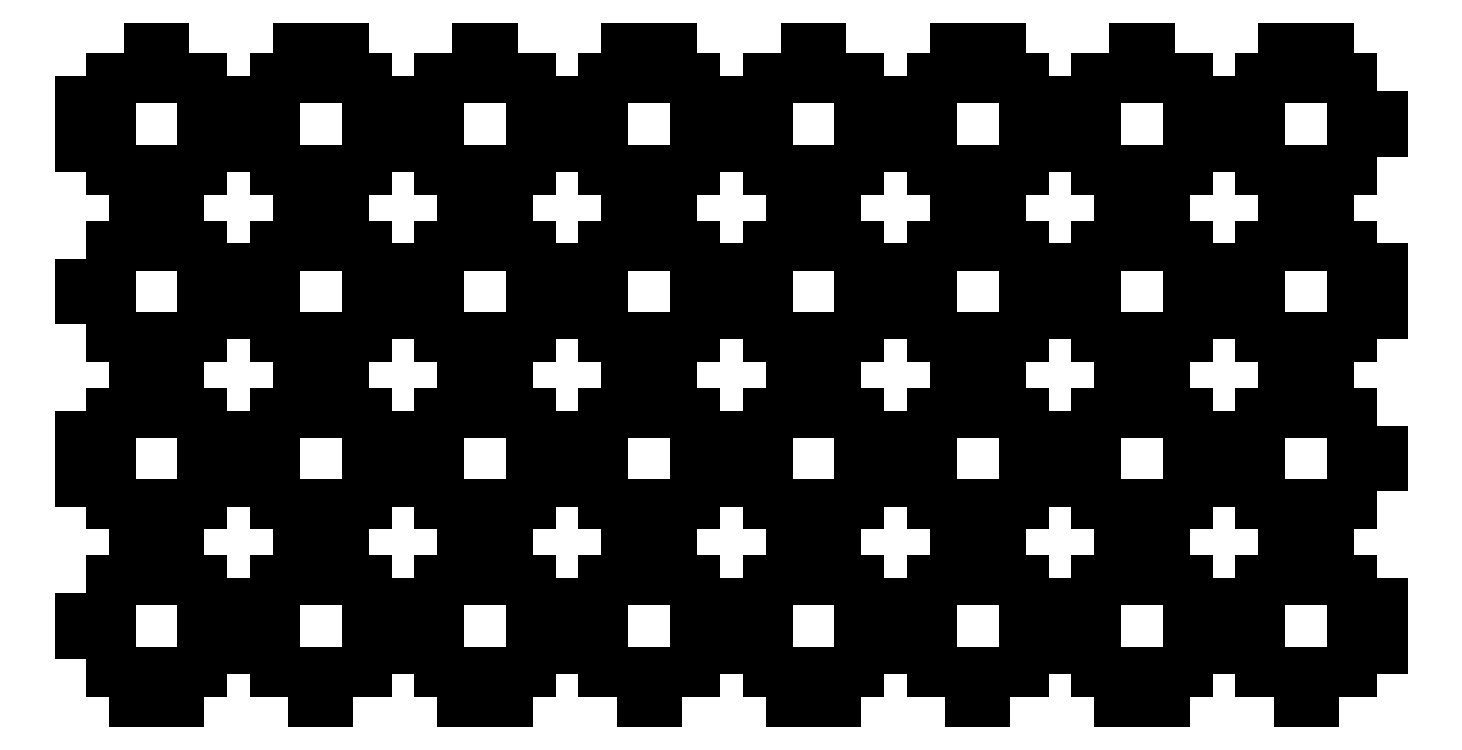
<metadata>
{"format":"dxf","ext":"dxf","renderer":"ezdxf+matplotlib","layout":"modelspace","background":"white","min_lineweight":24,"dpi":150}
</metadata>
<code>
0
SECTION
2
ENTITIES
0
LWPOLYLINE
8
Default
90
       28
70
     1
43
0
10
20.67
20
770.4
10
12.67
20
770.4
10
12.67
20
766.4
10
20.67
20
766.4
10
20.67
20
756.4
10
26.67
20
756.4
10
26.67
20
748.4
10
30.67
20
748.4
10
30.67
20
756.4
10
34.67
20
756.4
10
34.67
20
748.4
10
38.67
20
748.4
10
38.67
20
756.4
10
44.67
20
756.4
10
44.67
20
766.4
10
52.67
20
766.4
10
52.67
20
770.4
10
44.67
20
770.4
10
44.67
20
780.4
10
38.67
20
780.4
10
38.67
20
788.4
10
34.67
20
788.4
10
34.67
20
780.4
10
30.67
20
780.4
10
30.67
20
788.4
10
26.67
20
788.4
10
26.67
20
780.4
10
20.67
20
780.4
0
LWPOLYLINE
8
Default
90
       28
70
     1
43
0
10
34.67
20
824.2
10
34.67
20
832.2
10
30.67
20
832.2
10
30.67
20
824.2
10
20.67
20
824.2
10
20.67
20
818.2
10
12.67
20
818.2
10
12.67
20
814.2
10
20.67
20
814.2
10
20.67
20
810.2
10
12.67
20
810.2
10
12.67
20
806.2
10
20.67
20
806.2
10
20.67
20
800.2
10
30.67
20
800.2
10
30.67
20
792.2
10
34.67
20
792.2
10
34.67
20
800.2
10
44.67
20
800.2
10
44.67
20
806.2
10
52.67
20
806.2
10
52.67
20
810.2
10
44.67
20
810.2
10
44.67
20
814.2
10
52.67
20
814.2
10
52.67
20
818.2
10
44.67
20
818.2
10
44.67
20
824.2
0
LWPOLYLINE
8
Default
90
       28
70
     1
43
0
10
63.67
20
814.2
10
55.67
20
814.2
10
55.67
20
810.2
10
63.67
20
810.2
10
63.67
20
800.2
10
69.67
20
800.2
10
69.67
20
792.2
10
73.67
20
792.2
10
73.67
20
800.2
10
77.67
20
800.2
10
77.67
20
792.2
10
81.67
20
792.2
10
81.67
20
800.2
10
87.67
20
800.2
10
87.67
20
810.2
10
95.67
20
810.2
10
95.67
20
814.2
10
87.67
20
814.2
10
87.67
20
824.2
10
81.67
20
824.2
10
81.67
20
832.2
10
77.67
20
832.2
10
77.67
20
824.2
10
73.67
20
824.2
10
73.67
20
832.2
10
69.67
20
832.2
10
69.67
20
824.2
10
63.67
20
824.2
0
LWPOLYLINE
8
Default
90
       28
70
     1
43
0
10
77.67
20
780.4
10
77.67
20
788.4
10
73.67
20
788.4
10
73.67
20
780.4
10
63.67
20
780.4
10
63.67
20
774.4
10
55.67
20
774.4
10
55.67
20
770.4
10
63.67
20
770.4
10
63.67
20
766.4
10
55.67
20
766.4
10
55.67
20
762.4
10
63.67
20
762.4
10
63.67
20
756.4
10
73.67
20
756.4
10
73.67
20
748.4
10
77.67
20
748.4
10
77.67
20
756.4
10
87.67
20
756.4
10
87.67
20
762.4
10
95.67
20
762.4
10
95.67
20
766.4
10
87.67
20
766.4
10
87.67
20
770.4
10
95.67
20
770.4
10
95.67
20
774.4
10
87.67
20
774.4
10
87.67
20
780.4
0
LWPOLYLINE
8
Default
90
       28
70
     1
43
0
10
20.67
20
682.9
10
12.67
20
682.9
10
12.67
20
678.9
10
20.67
20
678.9
10
20.67
20
668.9
10
26.67
20
668.9
10
26.67
20
660.9
10
30.67
20
660.9
10
30.67
20
668.9
10
34.67
20
668.9
10
34.67
20
660.9
10
38.67
20
660.9
10
38.67
20
668.9
10
44.67
20
668.9
10
44.67
20
678.9
10
52.67
20
678.9
10
52.67
20
682.9
10
44.67
20
682.9
10
44.67
20
692.9
10
38.67
20
692.9
10
38.67
20
700.9
10
34.67
20
700.9
10
34.67
20
692.9
10
30.67
20
692.9
10
30.67
20
700.9
10
26.67
20
700.9
10
26.67
20
692.9
10
20.67
20
692.9
0
LWPOLYLINE
8
Default
90
       28
70
     1
43
0
10
34.67
20
736.7
10
34.67
20
744.7
10
30.67
20
744.7
10
30.67
20
736.7
10
20.67
20
736.7
10
20.67
20
730.7
10
12.67
20
730.7
10
12.67
20
726.7
10
20.67
20
726.7
10
20.67
20
722.7
10
12.67
20
722.7
10
12.67
20
718.7
10
20.67
20
718.7
10
20.67
20
712.7
10
30.67
20
712.7
10
30.67
20
704.7
10
34.67
20
704.7
10
34.67
20
712.7
10
44.67
20
712.7
10
44.67
20
718.7
10
52.67
20
718.7
10
52.67
20
722.7
10
44.67
20
722.7
10
44.67
20
726.7
10
52.67
20
726.7
10
52.67
20
730.7
10
44.67
20
730.7
10
44.67
20
736.7
0
LWPOLYLINE
8
Default
90
       28
70
     1
43
0
10
63.67
20
726.7
10
55.67
20
726.7
10
55.67
20
722.7
10
63.67
20
722.7
10
63.67
20
712.7
10
69.67
20
712.7
10
69.67
20
704.7
10
73.67
20
704.7
10
73.67
20
712.7
10
77.67
20
712.7
10
77.67
20
704.7
10
81.67
20
704.7
10
81.67
20
712.7
10
87.67
20
712.7
10
87.67
20
722.7
10
95.67
20
722.7
10
95.67
20
726.7
10
87.67
20
726.7
10
87.67
20
736.7
10
81.67
20
736.7
10
81.67
20
744.7
10
77.67
20
744.7
10
77.67
20
736.7
10
73.67
20
736.7
10
73.67
20
744.7
10
69.67
20
744.7
10
69.67
20
736.7
10
63.67
20
736.7
0
LWPOLYLINE
8
Default
90
       28
70
     1
43
0
10
77.67
20
692.9
10
77.67
20
700.9
10
73.67
20
700.9
10
73.67
20
692.9
10
63.67
20
692.9
10
63.67
20
686.9
10
55.67
20
686.9
10
55.67
20
682.9
10
63.67
20
682.9
10
63.67
20
678.9
10
55.67
20
678.9
10
55.67
20
674.9
10
63.67
20
674.9
10
63.67
20
668.9
10
73.67
20
668.9
10
73.67
20
660.9
10
77.67
20
660.9
10
77.67
20
668.9
10
87.67
20
668.9
10
87.67
20
674.9
10
95.67
20
674.9
10
95.67
20
678.9
10
87.67
20
678.9
10
87.67
20
682.9
10
95.67
20
682.9
10
95.67
20
686.9
10
87.67
20
686.9
10
87.67
20
692.9
0
LWPOLYLINE
8
Default
90
       28
70
     1
43
0
10
106.7
20
770.4
10
98.67
20
770.4
10
98.67
20
766.4
10
106.7
20
766.4
10
106.7
20
756.4
10
112.7
20
756.4
10
112.7
20
748.4
10
116.7
20
748.4
10
116.7
20
756.4
10
120.7
20
756.4
10
120.7
20
748.4
10
124.7
20
748.4
10
124.7
20
756.4
10
130.7
20
756.4
10
130.7
20
766.4
10
138.7
20
766.4
10
138.7
20
770.4
10
130.7
20
770.4
10
130.7
20
780.4
10
124.7
20
780.4
10
124.7
20
788.4
10
120.7
20
788.4
10
120.7
20
780.4
10
116.7
20
780.4
10
116.7
20
788.4
10
112.7
20
788.4
10
112.7
20
780.4
10
106.7
20
780.4
0
LWPOLYLINE
8
Default
90
       28
70
     1
43
0
10
120.7
20
824.2
10
120.7
20
832.2
10
116.7
20
832.2
10
116.7
20
824.2
10
106.7
20
824.2
10
106.7
20
818.2
10
98.67
20
818.2
10
98.67
20
814.2
10
106.7
20
814.2
10
106.7
20
810.2
10
98.67
20
810.2
10
98.67
20
806.2
10
106.7
20
806.2
10
106.7
20
800.2
10
116.7
20
800.2
10
116.7
20
792.2
10
120.7
20
792.2
10
120.7
20
800.2
10
130.7
20
800.2
10
130.7
20
806.2
10
138.7
20
806.2
10
138.7
20
810.2
10
130.7
20
810.2
10
130.7
20
814.2
10
138.7
20
814.2
10
138.7
20
818.2
10
130.7
20
818.2
10
130.7
20
824.2
0
LWPOLYLINE
8
Default
90
       28
70
     1
43
0
10
149.7
20
814.2
10
141.7
20
814.2
10
141.7
20
810.2
10
149.7
20
810.2
10
149.7
20
800.2
10
155.7
20
800.2
10
155.7
20
792.2
10
159.7
20
792.2
10
159.7
20
800.2
10
163.7
20
800.2
10
163.7
20
792.2
10
167.7
20
792.2
10
167.7
20
800.2
10
173.7
20
800.2
10
173.7
20
810.2
10
181.7
20
810.2
10
181.7
20
814.2
10
173.7
20
814.2
10
173.7
20
824.2
10
167.7
20
824.2
10
167.7
20
832.2
10
163.7
20
832.2
10
163.7
20
824.2
10
159.7
20
824.2
10
159.7
20
832.2
10
155.7
20
832.2
10
155.7
20
824.2
10
149.7
20
824.2
0
LWPOLYLINE
8
Default
90
       28
70
     1
43
0
10
163.7
20
780.4
10
163.7
20
788.4
10
159.7
20
788.4
10
159.7
20
780.4
10
149.7
20
780.4
10
149.7
20
774.4
10
141.7
20
774.4
10
141.7
20
770.4
10
149.7
20
770.4
10
149.7
20
766.4
10
141.7
20
766.4
10
141.7
20
762.4
10
149.7
20
762.4
10
149.7
20
756.4
10
159.7
20
756.4
10
159.7
20
748.4
10
163.7
20
748.4
10
163.7
20
756.4
10
173.7
20
756.4
10
173.7
20
762.4
10
181.7
20
762.4
10
181.7
20
766.4
10
173.7
20
766.4
10
173.7
20
770.4
10
181.7
20
770.4
10
181.7
20
774.4
10
173.7
20
774.4
10
173.7
20
780.4
0
LWPOLYLINE
8
Default
90
       28
70
     1
43
0
10
106.7
20
682.9
10
98.67
20
682.9
10
98.67
20
678.9
10
106.7
20
678.9
10
106.7
20
668.9
10
112.7
20
668.9
10
112.7
20
660.9
10
116.7
20
660.9
10
116.7
20
668.9
10
120.7
20
668.9
10
120.7
20
660.9
10
124.7
20
660.9
10
124.7
20
668.9
10
130.7
20
668.9
10
130.7
20
678.9
10
138.7
20
678.9
10
138.7
20
682.9
10
130.7
20
682.9
10
130.7
20
692.9
10
124.7
20
692.9
10
124.7
20
700.9
10
120.7
20
700.9
10
120.7
20
692.9
10
116.7
20
692.9
10
116.7
20
700.9
10
112.7
20
700.9
10
112.7
20
692.9
10
106.7
20
692.9
0
LWPOLYLINE
8
Default
90
       28
70
     1
43
0
10
120.7
20
736.7
10
120.7
20
744.7
10
116.7
20
744.7
10
116.7
20
736.7
10
106.7
20
736.7
10
106.7
20
730.7
10
98.67
20
730.7
10
98.67
20
726.7
10
106.7
20
726.7
10
106.7
20
722.7
10
98.67
20
722.7
10
98.67
20
718.7
10
106.7
20
718.7
10
106.7
20
712.7
10
116.7
20
712.7
10
116.7
20
704.7
10
120.7
20
704.7
10
120.7
20
712.7
10
130.7
20
712.7
10
130.7
20
718.7
10
138.7
20
718.7
10
138.7
20
722.7
10
130.7
20
722.7
10
130.7
20
726.7
10
138.7
20
726.7
10
138.7
20
730.7
10
130.7
20
730.7
10
130.7
20
736.7
0
LWPOLYLINE
8
Default
90
       28
70
     1
43
0
10
149.7
20
726.7
10
141.7
20
726.7
10
141.7
20
722.7
10
149.7
20
722.7
10
149.7
20
712.7
10
155.7
20
712.7
10
155.7
20
704.7
10
159.7
20
704.7
10
159.7
20
712.7
10
163.7
20
712.7
10
163.7
20
704.7
10
167.7
20
704.7
10
167.7
20
712.7
10
173.7
20
712.7
10
173.7
20
722.7
10
181.7
20
722.7
10
181.7
20
726.7
10
173.7
20
726.7
10
173.7
20
736.7
10
167.7
20
736.7
10
167.7
20
744.7
10
163.7
20
744.7
10
163.7
20
736.7
10
159.7
20
736.7
10
159.7
20
744.7
10
155.7
20
744.7
10
155.7
20
736.7
10
149.7
20
736.7
0
LWPOLYLINE
8
Default
90
       28
70
     1
43
0
10
163.7
20
692.9
10
163.7
20
700.9
10
159.7
20
700.9
10
159.7
20
692.9
10
149.7
20
692.9
10
149.7
20
686.9
10
141.7
20
686.9
10
141.7
20
682.9
10
149.7
20
682.9
10
149.7
20
678.9
10
141.7
20
678.9
10
141.7
20
674.9
10
149.7
20
674.9
10
149.7
20
668.9
10
159.7
20
668.9
10
159.7
20
660.9
10
163.7
20
660.9
10
163.7
20
668.9
10
173.7
20
668.9
10
173.7
20
674.9
10
181.7
20
674.9
10
181.7
20
678.9
10
173.7
20
678.9
10
173.7
20
682.9
10
181.7
20
682.9
10
181.7
20
686.9
10
173.7
20
686.9
10
173.7
20
692.9
0
LWPOLYLINE
8
Default
90
       28
70
     1
43
0
10
192.7
20
770.4
10
184.7
20
770.4
10
184.7
20
766.4
10
192.7
20
766.4
10
192.7
20
756.4
10
198.7
20
756.4
10
198.7
20
748.4
10
202.7
20
748.4
10
202.7
20
756.4
10
206.7
20
756.4
10
206.7
20
748.4
10
210.7
20
748.4
10
210.7
20
756.4
10
216.7
20
756.4
10
216.7
20
766.4
10
224.7
20
766.4
10
224.7
20
770.4
10
216.7
20
770.4
10
216.7
20
780.4
10
210.7
20
780.4
10
210.7
20
788.4
10
206.7
20
788.4
10
206.7
20
780.4
10
202.7
20
780.4
10
202.7
20
788.4
10
198.7
20
788.4
10
198.7
20
780.4
10
192.7
20
780.4
0
LWPOLYLINE
8
Default
90
       28
70
     1
43
0
10
206.7
20
824.2
10
206.7
20
832.2
10
202.7
20
832.2
10
202.7
20
824.2
10
192.7
20
824.2
10
192.7
20
818.2
10
184.7
20
818.2
10
184.7
20
814.2
10
192.7
20
814.2
10
192.7
20
810.2
10
184.7
20
810.2
10
184.7
20
806.2
10
192.7
20
806.2
10
192.7
20
800.2
10
202.7
20
800.2
10
202.7
20
792.2
10
206.7
20
792.2
10
206.7
20
800.2
10
216.7
20
800.2
10
216.7
20
806.2
10
224.7
20
806.2
10
224.7
20
810.2
10
216.7
20
810.2
10
216.7
20
814.2
10
224.7
20
814.2
10
224.7
20
818.2
10
216.7
20
818.2
10
216.7
20
824.2
0
LWPOLYLINE
8
Default
90
       28
70
     1
43
0
10
235.7
20
814.2
10
227.7
20
814.2
10
227.7
20
810.2
10
235.7
20
810.2
10
235.7
20
800.2
10
241.7
20
800.2
10
241.7
20
792.2
10
245.7
20
792.2
10
245.7
20
800.2
10
249.7
20
800.2
10
249.7
20
792.2
10
253.7
20
792.2
10
253.7
20
800.2
10
259.7
20
800.2
10
259.7
20
810.2
10
267.7
20
810.2
10
267.7
20
814.2
10
259.7
20
814.2
10
259.7
20
824.2
10
253.7
20
824.2
10
253.7
20
832.2
10
249.7
20
832.2
10
249.7
20
824.2
10
245.7
20
824.2
10
245.7
20
832.2
10
241.7
20
832.2
10
241.7
20
824.2
10
235.7
20
824.2
0
LWPOLYLINE
8
Default
90
       28
70
     1
43
0
10
249.7
20
780.4
10
249.7
20
788.4
10
245.7
20
788.4
10
245.7
20
780.4
10
235.7
20
780.4
10
235.7
20
774.4
10
227.7
20
774.4
10
227.7
20
770.4
10
235.7
20
770.4
10
235.7
20
766.4
10
227.7
20
766.4
10
227.7
20
762.4
10
235.7
20
762.4
10
235.7
20
756.4
10
245.7
20
756.4
10
245.7
20
748.4
10
249.7
20
748.4
10
249.7
20
756.4
10
259.7
20
756.4
10
259.7
20
762.4
10
267.7
20
762.4
10
267.7
20
766.4
10
259.7
20
766.4
10
259.7
20
770.4
10
267.7
20
770.4
10
267.7
20
774.4
10
259.7
20
774.4
10
259.7
20
780.4
0
LWPOLYLINE
8
Default
90
       28
70
     1
43
0
10
192.7
20
682.9
10
184.7
20
682.9
10
184.7
20
678.9
10
192.7
20
678.9
10
192.7
20
668.9
10
198.7
20
668.9
10
198.7
20
660.9
10
202.7
20
660.9
10
202.7
20
668.9
10
206.7
20
668.9
10
206.7
20
660.9
10
210.7
20
660.9
10
210.7
20
668.9
10
216.7
20
668.9
10
216.7
20
678.9
10
224.7
20
678.9
10
224.7
20
682.9
10
216.7
20
682.9
10
216.7
20
692.9
10
210.7
20
692.9
10
210.7
20
700.9
10
206.7
20
700.9
10
206.7
20
692.9
10
202.7
20
692.9
10
202.7
20
700.9
10
198.7
20
700.9
10
198.7
20
692.9
10
192.7
20
692.9
0
LWPOLYLINE
8
Default
90
       28
70
     1
43
0
10
206.7
20
736.7
10
206.7
20
744.7
10
202.7
20
744.7
10
202.7
20
736.7
10
192.7
20
736.7
10
192.7
20
730.7
10
184.7
20
730.7
10
184.7
20
726.7
10
192.7
20
726.7
10
192.7
20
722.7
10
184.7
20
722.7
10
184.7
20
718.7
10
192.7
20
718.7
10
192.7
20
712.7
10
202.7
20
712.7
10
202.7
20
704.7
10
206.7
20
704.7
10
206.7
20
712.7
10
216.7
20
712.7
10
216.7
20
718.7
10
224.7
20
718.7
10
224.7
20
722.7
10
216.7
20
722.7
10
216.7
20
726.7
10
224.7
20
726.7
10
224.7
20
730.7
10
216.7
20
730.7
10
216.7
20
736.7
0
LWPOLYLINE
8
Default
90
       28
70
     1
43
0
10
235.7
20
726.7
10
227.7
20
726.7
10
227.7
20
722.7
10
235.7
20
722.7
10
235.7
20
712.7
10
241.7
20
712.7
10
241.7
20
704.7
10
245.7
20
704.7
10
245.7
20
712.7
10
249.7
20
712.7
10
249.7
20
704.7
10
253.7
20
704.7
10
253.7
20
712.7
10
259.7
20
712.7
10
259.7
20
722.7
10
267.7
20
722.7
10
267.7
20
726.7
10
259.7
20
726.7
10
259.7
20
736.7
10
253.7
20
736.7
10
253.7
20
744.7
10
249.7
20
744.7
10
249.7
20
736.7
10
245.7
20
736.7
10
245.7
20
744.7
10
241.7
20
744.7
10
241.7
20
736.7
10
235.7
20
736.7
0
LWPOLYLINE
8
Default
90
       28
70
     1
43
0
10
249.7
20
692.9
10
249.7
20
700.9
10
245.7
20
700.9
10
245.7
20
692.9
10
235.7
20
692.9
10
235.7
20
686.9
10
227.7
20
686.9
10
227.7
20
682.9
10
235.7
20
682.9
10
235.7
20
678.9
10
227.7
20
678.9
10
227.7
20
674.9
10
235.7
20
674.9
10
235.7
20
668.9
10
245.7
20
668.9
10
245.7
20
660.9
10
249.7
20
660.9
10
249.7
20
668.9
10
259.7
20
668.9
10
259.7
20
674.9
10
267.7
20
674.9
10
267.7
20
678.9
10
259.7
20
678.9
10
259.7
20
682.9
10
267.7
20
682.9
10
267.7
20
686.9
10
259.7
20
686.9
10
259.7
20
692.9
0
LWPOLYLINE
8
Default
90
       28
70
     1
43
0
10
278.7
20
770.4
10
270.7
20
770.4
10
270.7
20
766.4
10
278.7
20
766.4
10
278.7
20
756.4
10
284.7
20
756.4
10
284.7
20
748.4
10
288.7
20
748.4
10
288.7
20
756.4
10
292.7
20
756.4
10
292.7
20
748.4
10
296.7
20
748.4
10
296.7
20
756.4
10
302.7
20
756.4
10
302.7
20
766.4
10
310.7
20
766.4
10
310.7
20
770.4
10
302.7
20
770.4
10
302.7
20
780.4
10
296.7
20
780.4
10
296.7
20
788.4
10
292.7
20
788.4
10
292.7
20
780.4
10
288.7
20
780.4
10
288.7
20
788.4
10
284.7
20
788.4
10
284.7
20
780.4
10
278.7
20
780.4
0
LWPOLYLINE
8
Default
90
       28
70
     1
43
0
10
292.7
20
824.2
10
292.7
20
832.2
10
288.7
20
832.2
10
288.7
20
824.2
10
278.7
20
824.2
10
278.7
20
818.2
10
270.7
20
818.2
10
270.7
20
814.2
10
278.7
20
814.2
10
278.7
20
810.2
10
270.7
20
810.2
10
270.7
20
806.2
10
278.7
20
806.2
10
278.7
20
800.2
10
288.7
20
800.2
10
288.7
20
792.2
10
292.7
20
792.2
10
292.7
20
800.2
10
302.7
20
800.2
10
302.7
20
806.2
10
310.7
20
806.2
10
310.7
20
810.2
10
302.7
20
810.2
10
302.7
20
814.2
10
310.7
20
814.2
10
310.7
20
818.2
10
302.7
20
818.2
10
302.7
20
824.2
0
LWPOLYLINE
8
Default
90
       28
70
     1
43
0
10
321.7
20
814.2
10
313.7
20
814.2
10
313.7
20
810.2
10
321.7
20
810.2
10
321.7
20
800.2
10
327.7
20
800.2
10
327.7
20
792.2
10
331.7
20
792.2
10
331.7
20
800.2
10
335.7
20
800.2
10
335.7
20
792.2
10
339.7
20
792.2
10
339.7
20
800.2
10
345.7
20
800.2
10
345.7
20
810.2
10
353.7
20
810.2
10
353.7
20
814.2
10
345.7
20
814.2
10
345.7
20
824.2
10
339.7
20
824.2
10
339.7
20
832.2
10
335.7
20
832.2
10
335.7
20
824.2
10
331.7
20
824.2
10
331.7
20
832.2
10
327.7
20
832.2
10
327.7
20
824.2
10
321.7
20
824.2
0
LWPOLYLINE
8
Default
90
       28
70
     1
43
0
10
335.7
20
780.4
10
335.7
20
788.4
10
331.7
20
788.4
10
331.7
20
780.4
10
321.7
20
780.4
10
321.7
20
774.4
10
313.7
20
774.4
10
313.7
20
770.4
10
321.7
20
770.4
10
321.7
20
766.4
10
313.7
20
766.4
10
313.7
20
762.4
10
321.7
20
762.4
10
321.7
20
756.4
10
331.7
20
756.4
10
331.7
20
748.4
10
335.7
20
748.4
10
335.7
20
756.4
10
345.7
20
756.4
10
345.7
20
762.4
10
353.7
20
762.4
10
353.7
20
766.4
10
345.7
20
766.4
10
345.7
20
770.4
10
353.7
20
770.4
10
353.7
20
774.4
10
345.7
20
774.4
10
345.7
20
780.4
0
LWPOLYLINE
8
Default
90
       28
70
     1
43
0
10
278.7
20
682.9
10
270.7
20
682.9
10
270.7
20
678.9
10
278.7
20
678.9
10
278.7
20
668.9
10
284.7
20
668.9
10
284.7
20
660.9
10
288.7
20
660.9
10
288.7
20
668.9
10
292.7
20
668.9
10
292.7
20
660.9
10
296.7
20
660.9
10
296.7
20
668.9
10
302.7
20
668.9
10
302.7
20
678.9
10
310.7
20
678.9
10
310.7
20
682.9
10
302.7
20
682.9
10
302.7
20
692.9
10
296.7
20
692.9
10
296.7
20
700.9
10
292.7
20
700.9
10
292.7
20
692.9
10
288.7
20
692.9
10
288.7
20
700.9
10
284.7
20
700.9
10
284.7
20
692.9
10
278.7
20
692.9
0
LWPOLYLINE
8
Default
90
       28
70
     1
43
0
10
292.7
20
736.7
10
292.7
20
744.7
10
288.7
20
744.7
10
288.7
20
736.7
10
278.7
20
736.7
10
278.7
20
730.7
10
270.7
20
730.7
10
270.7
20
726.7
10
278.7
20
726.7
10
278.7
20
722.7
10
270.7
20
722.7
10
270.7
20
718.7
10
278.7
20
718.7
10
278.7
20
712.7
10
288.7
20
712.7
10
288.7
20
704.7
10
292.7
20
704.7
10
292.7
20
712.7
10
302.7
20
712.7
10
302.7
20
718.7
10
310.7
20
718.7
10
310.7
20
722.7
10
302.7
20
722.7
10
302.7
20
726.7
10
310.7
20
726.7
10
310.7
20
730.7
10
302.7
20
730.7
10
302.7
20
736.7
0
LWPOLYLINE
8
Default
90
       28
70
     1
43
0
10
321.7
20
726.7
10
313.7
20
726.7
10
313.7
20
722.7
10
321.7
20
722.7
10
321.7
20
712.7
10
327.7
20
712.7
10
327.7
20
704.7
10
331.7
20
704.7
10
331.7
20
712.7
10
335.7
20
712.7
10
335.7
20
704.7
10
339.7
20
704.7
10
339.7
20
712.7
10
345.7
20
712.7
10
345.7
20
722.7
10
353.7
20
722.7
10
353.7
20
726.7
10
345.7
20
726.7
10
345.7
20
736.7
10
339.7
20
736.7
10
339.7
20
744.7
10
335.7
20
744.7
10
335.7
20
736.7
10
331.7
20
736.7
10
331.7
20
744.7
10
327.7
20
744.7
10
327.7
20
736.7
10
321.7
20
736.7
0
LWPOLYLINE
8
Default
90
       28
70
     1
43
0
10
335.7
20
692.9
10
335.7
20
700.9
10
331.7
20
700.9
10
331.7
20
692.9
10
321.7
20
692.9
10
321.7
20
686.9
10
313.7
20
686.9
10
313.7
20
682.9
10
321.7
20
682.9
10
321.7
20
678.9
10
313.7
20
678.9
10
313.7
20
674.9
10
321.7
20
674.9
10
321.7
20
668.9
10
331.7
20
668.9
10
331.7
20
660.9
10
335.7
20
660.9
10
335.7
20
668.9
10
345.7
20
668.9
10
345.7
20
674.9
10
353.7
20
674.9
10
353.7
20
678.9
10
345.7
20
678.9
10
345.7
20
682.9
10
353.7
20
682.9
10
353.7
20
686.9
10
345.7
20
686.9
10
345.7
20
692.9
0
ENDSEC
0
EOF

</code>
